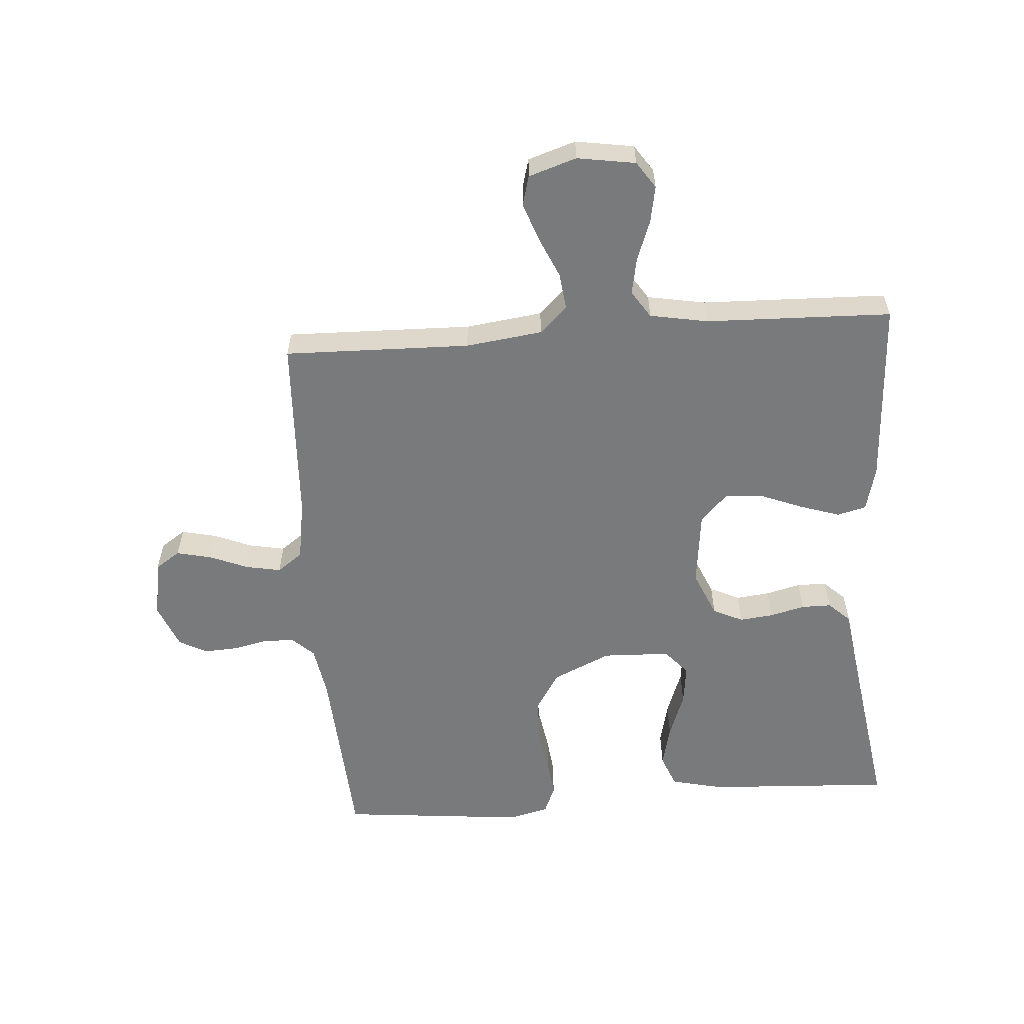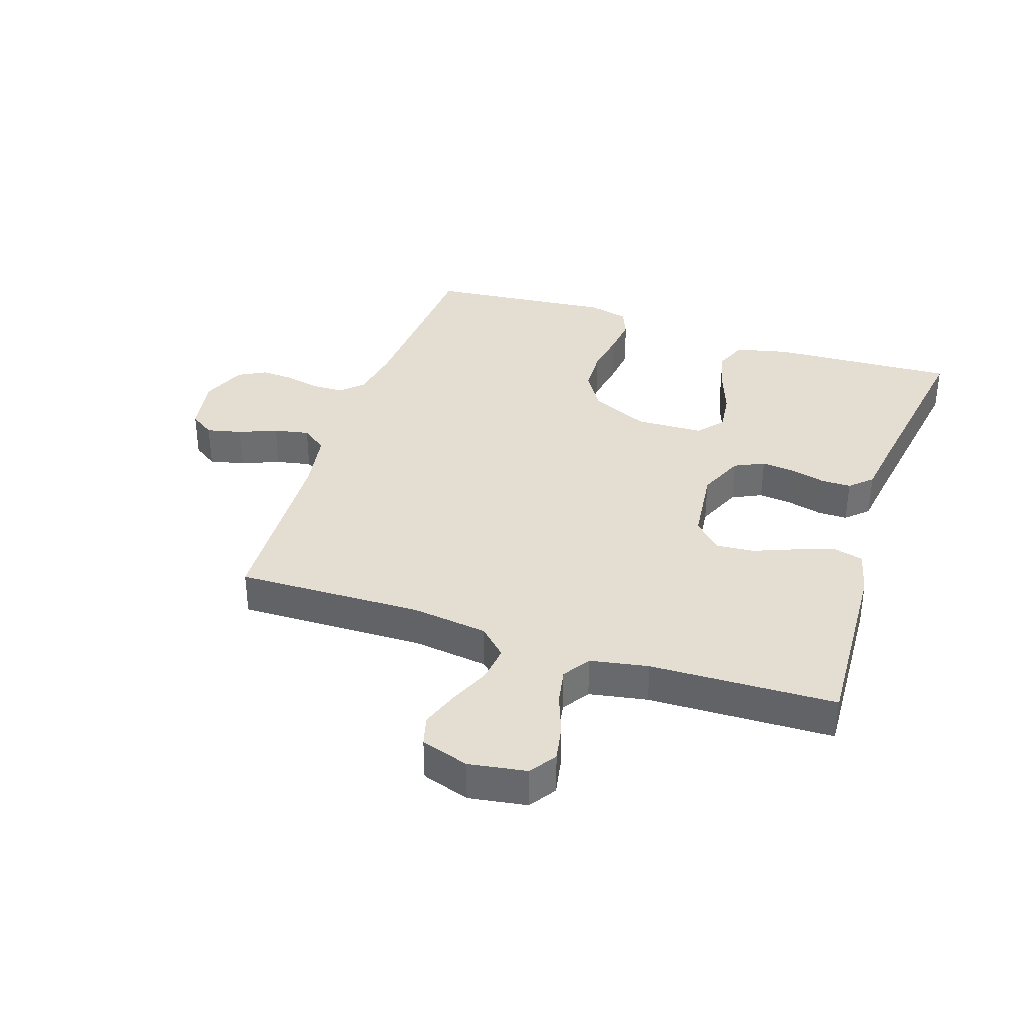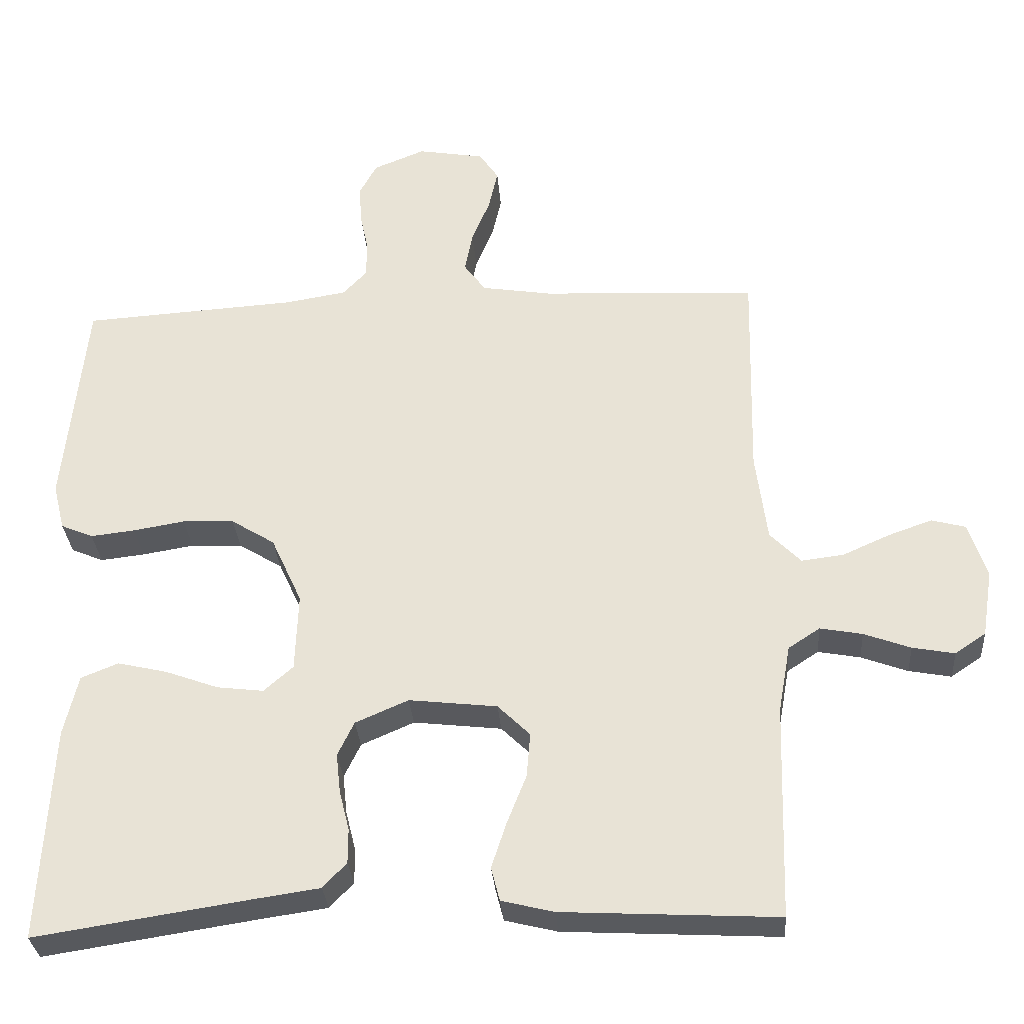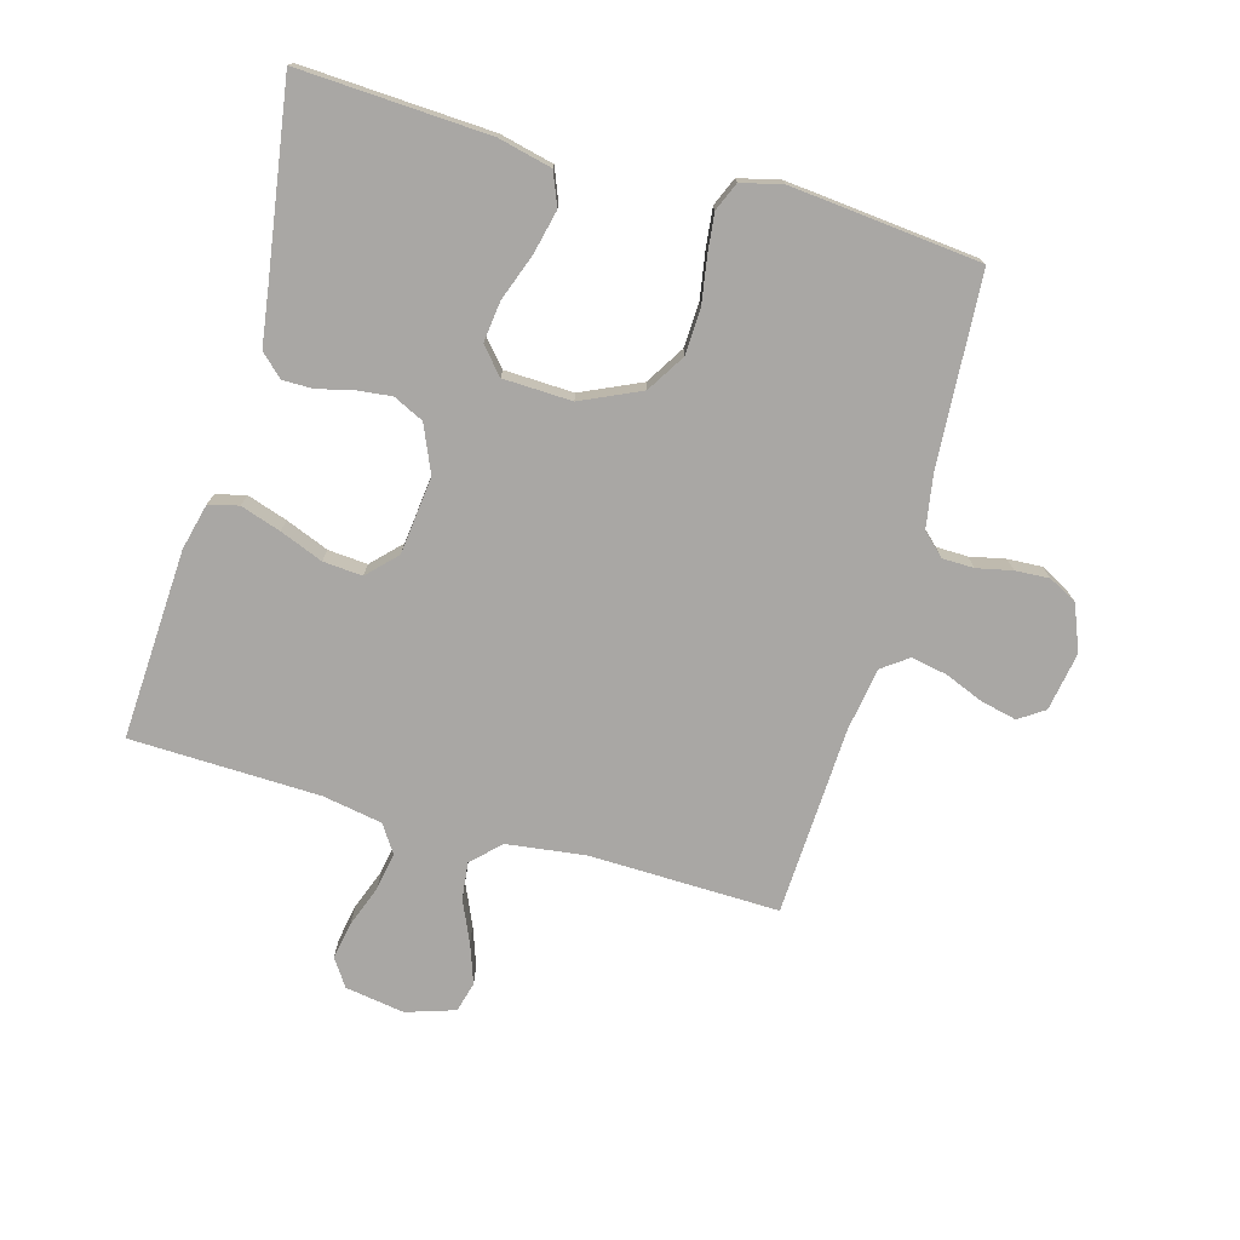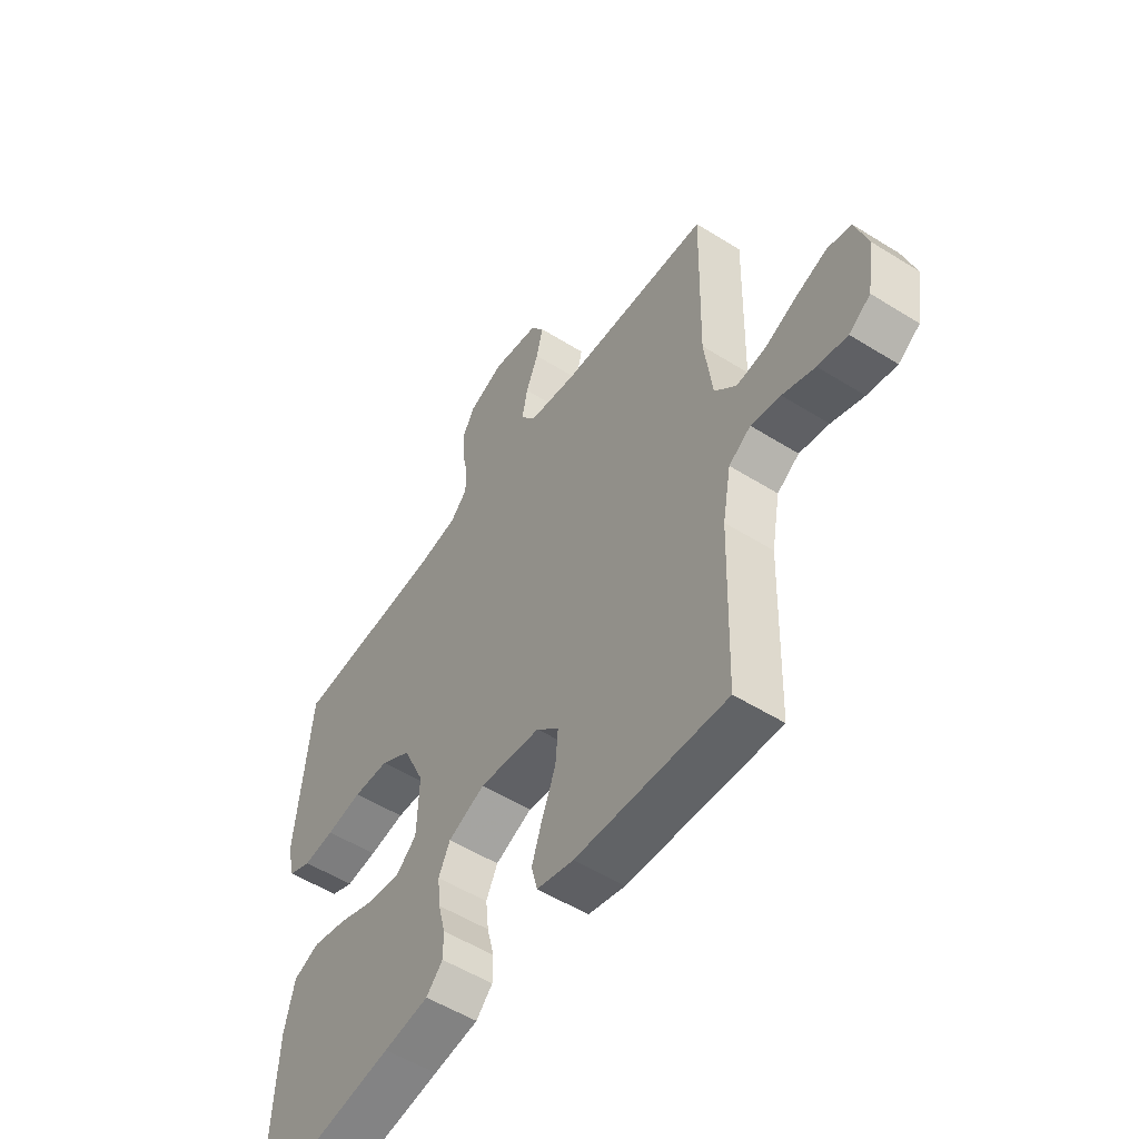
<metadata>
{"format":"obj","ext":"obj","renderer":"f3d","projection":"perspective","resolution":1024,"background":"white","views":[{"elev":-58.0,"azim":94.2,"up":"+Y"},{"elev":36.1,"azim":108.4,"up":"+Y"},{"elev":-31.0,"azim":4.2,"up":"+Z"},{"elev":-74.7,"azim":-105.7,"up":"+Y"},{"elev":-53.5,"azim":56.2,"up":"+Z"}]}
</metadata>
<code>
v -0.5 0.07 -0.5
v -0.484 0.07 -0.2
v -0.464 0.07 -0.115
v -0.412 0.07 -0.094
v -0.343 0.07 -0.11
v -0.269 0.07 -0.137
v -0.204 0.07 -0.145
v -0.163 0.07 -0.109
v -0.159 0.07 0
v -0.202 0.07 0.094
v -0.263 0.07 0.132
v -0.335 0.07 0.135
v -0.407 0.07 0.123
v -0.469 0.07 0.116
v -0.514 0.07 0.135
v -0.53 0.07 0.2
v -0.5 0.07 0.5
v -0.2 0.07 0.519
v -0.115 0.07 0.533
v -0.082 0.07 0.568
v -0.081 0.07 0.618
v -0.093 0.07 0.674
v -0.096 0.07 0.728
v -0.072 0.07 0.773
v 0 0.07 0.802
v 0.093 0.07 0.786
v 0.12 0.07 0.746
v 0.107 0.07 0.689
v 0.082 0.07 0.628
v 0.071 0.07 0.571
v 0.101 0.07 0.53
v 0.2 0.07 0.514
v 0.5 0.07 0.5
v 0.493 0.07 0.2
v 0.509 0.07 0.076
v 0.552 0.07 0.032
v 0.611 0.07 0.039
v 0.676 0.07 0.068
v 0.738 0.07 0.09
v 0.786 0.07 0.077
v 0.811 0.07 0
v 0.796 0.07 -0.094
v 0.753 0.07 -0.123
v 0.694 0.07 -0.112
v 0.629 0.07 -0.088
v 0.57 0.07 -0.077
v 0.526 0.07 -0.106
v 0.509 0.07 -0.2
v 0.5 0.07 -0.5
v 0.2 0.07 -0.484
v 0.127 0.07 -0.466
v 0.115 0.07 -0.419
v 0.136 0.07 -0.355
v 0.163 0.07 -0.287
v 0.168 0.07 -0.225
v 0.123 0.07 -0.181
v 0 0.07 -0.167
v -0.074 0.07 -0.199
v -0.097 0.07 -0.247
v -0.091 0.07 -0.302
v -0.077 0.07 -0.358
v -0.077 0.07 -0.406
v -0.11 0.07 -0.441
v -0.2 0.07 -0.454
v -0.5 0 -0.5
v -0.484 0 -0.2
v -0.464 0 -0.115
v -0.412 0 -0.094
v -0.343 0 -0.11
v -0.269 0 -0.137
v -0.204 0 -0.145
v -0.163 0 -0.109
v -0.159 0 0
v -0.202 0 0.094
v -0.263 0 0.132
v -0.335 0 0.135
v -0.407 0 0.123
v -0.469 0 0.116
v -0.514 0 0.135
v -0.53 0 0.2
v -0.5 0 0.5
v -0.2 0 0.519
v -0.115 0 0.533
v -0.082 0 0.568
v -0.081 0 0.618
v -0.093 0 0.674
v -0.096 0 0.728
v -0.072 0 0.773
v 0 0 0.802
v 0.093 0 0.786
v 0.12 0 0.746
v 0.107 0 0.689
v 0.082 0 0.628
v 0.071 0 0.571
v 0.101 0 0.53
v 0.2 0 0.514
v 0.5 0 0.5
v 0.493 0 0.2
v 0.509 0 0.076
v 0.552 0 0.032
v 0.611 0 0.039
v 0.676 0 0.068
v 0.738 0 0.09
v 0.786 0 0.077
v 0.811 0 0
v 0.796 0 -0.094
v 0.753 0 -0.123
v 0.694 0 -0.112
v 0.629 0 -0.088
v 0.57 0 -0.077
v 0.526 0 -0.106
v 0.509 0 -0.2
v 0.5 0 -0.5
v 0.2 0 -0.484
v 0.127 0 -0.466
v 0.115 0 -0.419
v 0.136 0 -0.355
v 0.163 0 -0.287
v 0.168 0 -0.225
v 0.123 0 -0.181
v 0 0 -0.167
v -0.074 0 -0.199
v -0.097 0 -0.247
v -0.091 0 -0.302
v -0.077 0 -0.358
v -0.077 0 -0.406
v -0.11 0 -0.441
v -0.2 0 -0.454
f 61 62 63 64
f 60 61 64 1
f 59 60 1 2
f 58 59 2 3
f 51 52 53 54
f 49 50 51 54
f 48 49 54 55
f 47 48 55 56
f 42 43 44 45
f 42 45 46
f 41 42 46
f 40 41 46
f 37 38 39 40
f 37 40 46 47
f 32 33 34
f 31 32 34 35
f 26 27 28 29
f 26 29 30
f 25 26 30
f 24 25 30
f 21 22 23 24
f 20 21 24 30
f 19 20 30 31
f 15 16 17 18
f 12 13 14 15
f 12 15 18 19
f 3 4 5 6
f 3 6 7
f 58 3 7
f 57 58 7 8
f 56 57 8 9
f 36 37 47 56
f 35 36 56 9
f 31 35 9 10
f 11 12 19 31
f 10 11 31
f 128 127 126 125
f 65 128 125 124
f 66 65 124 123
f 67 66 123 122
f 118 117 116 115
f 118 115 114 113
f 119 118 113 112
f 120 119 112 111
f 109 108 107 106
f 110 109 106
f 110 106 105
f 110 105 104
f 104 103 102 101
f 111 110 104 101
f 98 97 96
f 99 98 96 95
f 93 92 91 90
f 94 93 90
f 94 90 89
f 94 89 88
f 88 87 86 85
f 94 88 85 84
f 95 94 84 83
f 82 81 80 79
f 79 78 77 76
f 83 82 79 76
f 70 69 68 67
f 71 70 67
f 71 67 122
f 72 71 122 121
f 73 72 121 120
f 120 111 101 100
f 73 120 100 99
f 74 73 99 95
f 95 83 76 75
f 95 75 74
f 1 65 66 2
f 2 66 67 3
f 3 67 68 4
f 4 68 69 5
f 5 69 70 6
f 6 70 71 7
f 7 71 72 8
f 8 72 73 9
f 9 73 74 10
f 10 74 75 11
f 11 75 76 12
f 12 76 77 13
f 13 77 78 14
f 14 78 79 15
f 15 79 80 16
f 16 80 81 17
f 17 81 82 18
f 18 82 83 19
f 19 83 84 20
f 20 84 85 21
f 21 85 86 22
f 22 86 87 23
f 23 87 88 24
f 24 88 89 25
f 25 89 90 26
f 26 90 91 27
f 27 91 92 28
f 28 92 93 29
f 29 93 94 30
f 30 94 95 31
f 31 95 96 32
f 32 96 97 33
f 33 97 98 34
f 34 98 99 35
f 35 99 100 36
f 36 100 101 37
f 37 101 102 38
f 38 102 103 39
f 39 103 104 40
f 40 104 105 41
f 41 105 106 42
f 42 106 107 43
f 43 107 108 44
f 44 108 109 45
f 45 109 110 46
f 46 110 111 47
f 47 111 112 48
f 48 112 113 49
f 49 113 114 50
f 50 114 115 51
f 51 115 116 52
f 52 116 117 53
f 53 117 118 54
f 54 118 119 55
f 55 119 120 56
f 56 120 121 57
f 57 121 122 58
f 58 122 123 59
f 59 123 124 60
f 60 124 125 61
f 61 125 126 62
f 62 126 127 63
f 63 127 128 64
f 64 128 65 1

</code>
